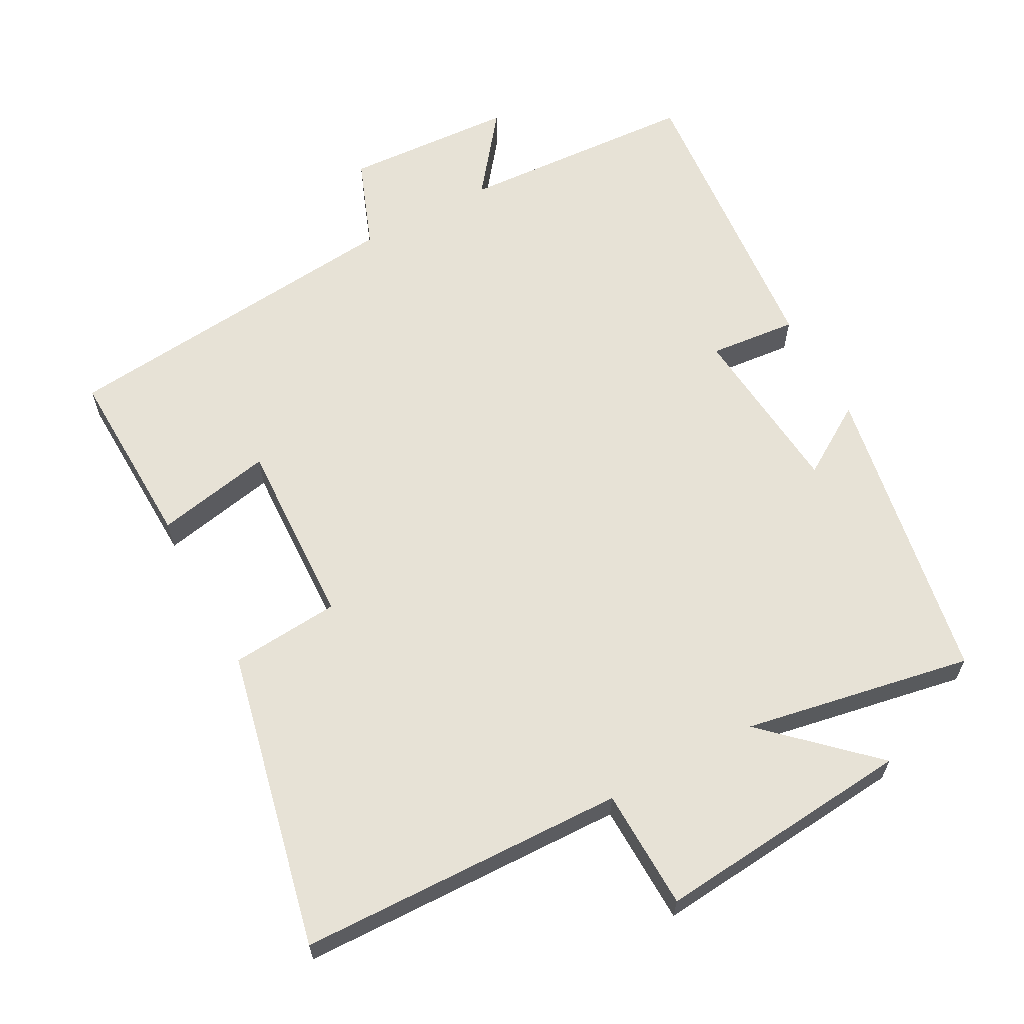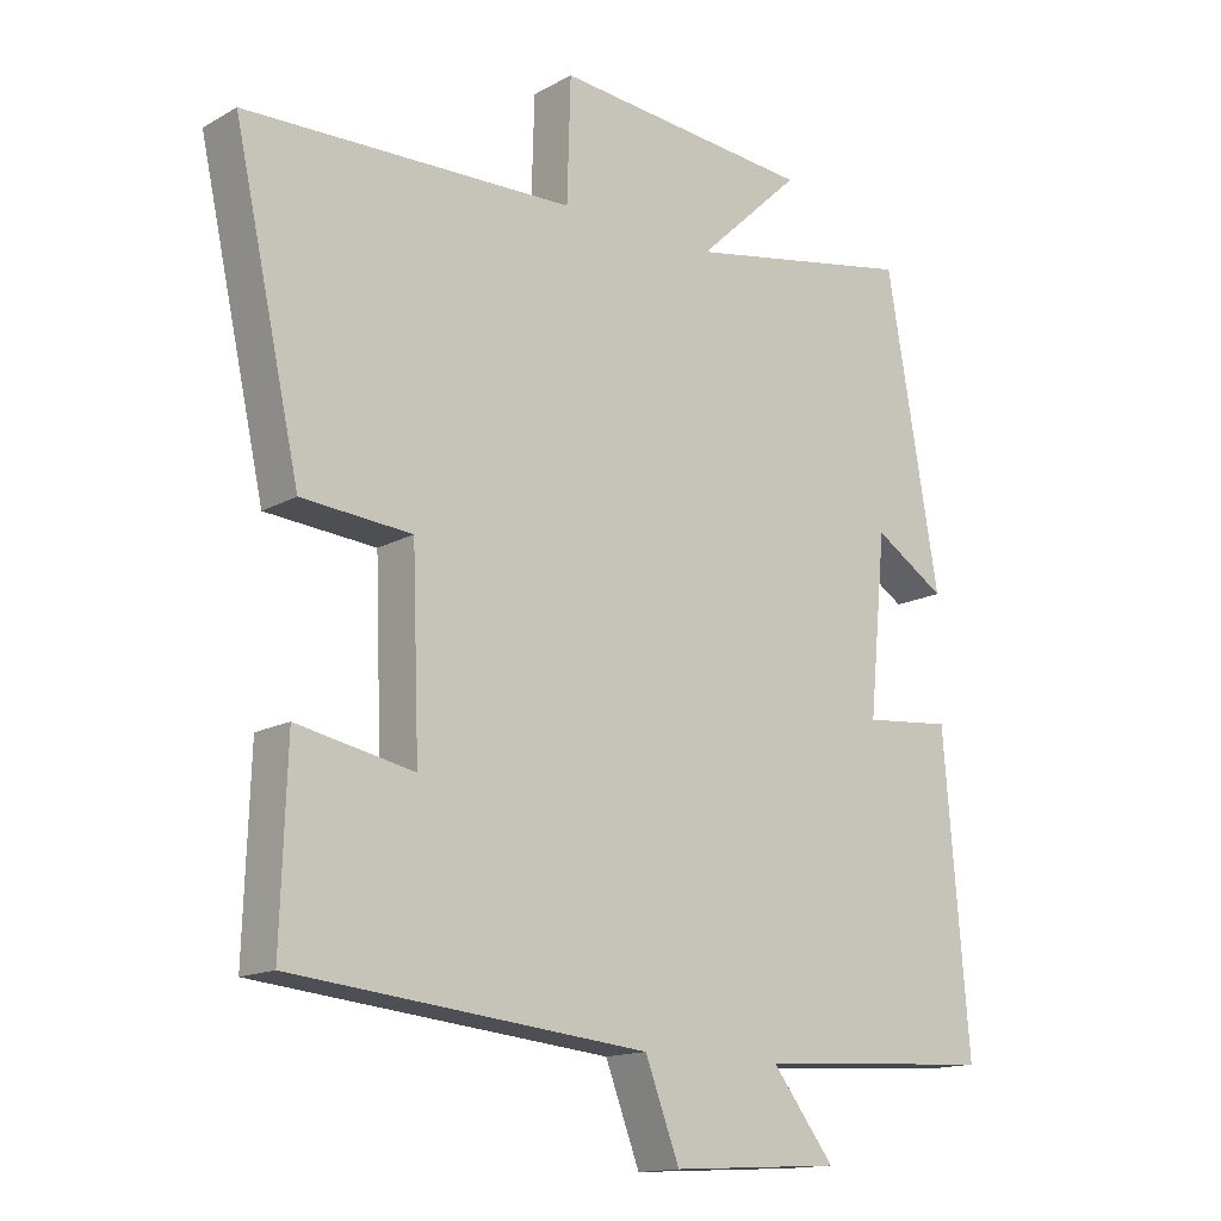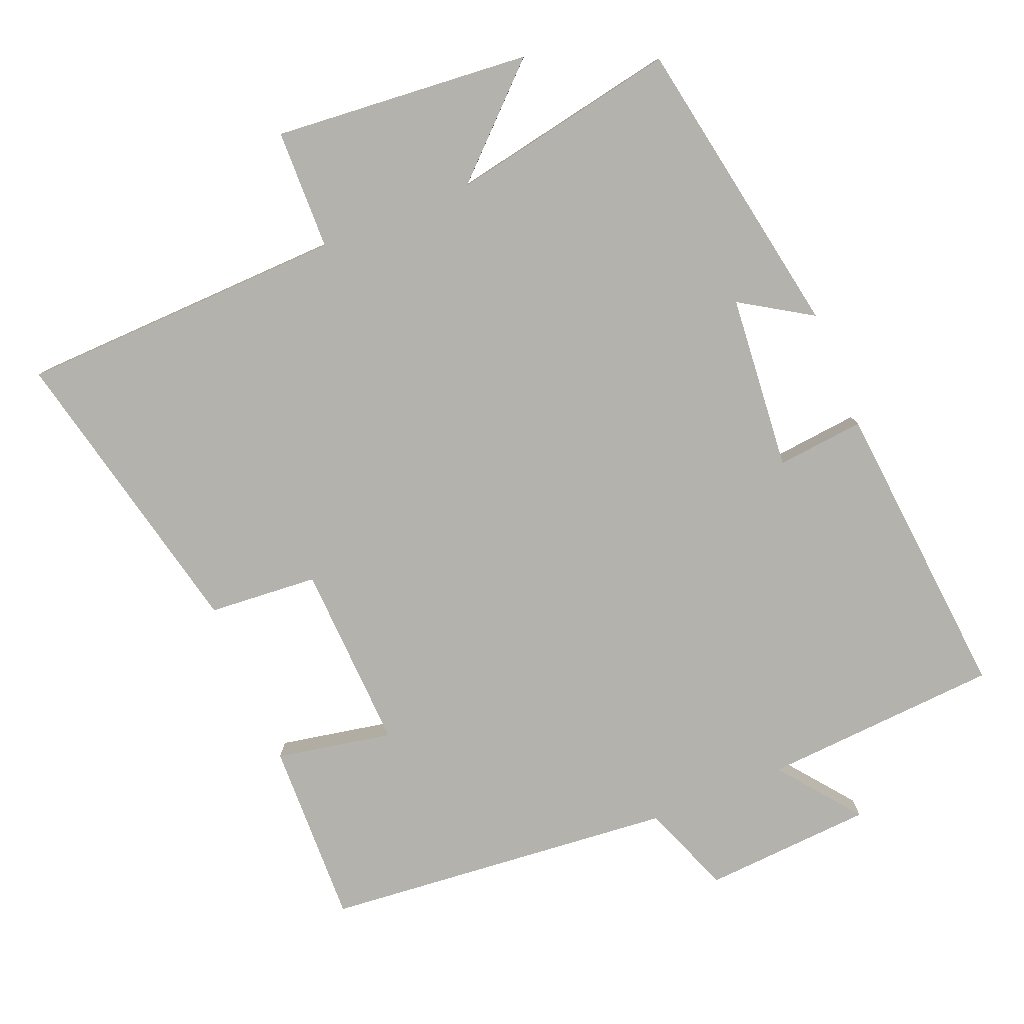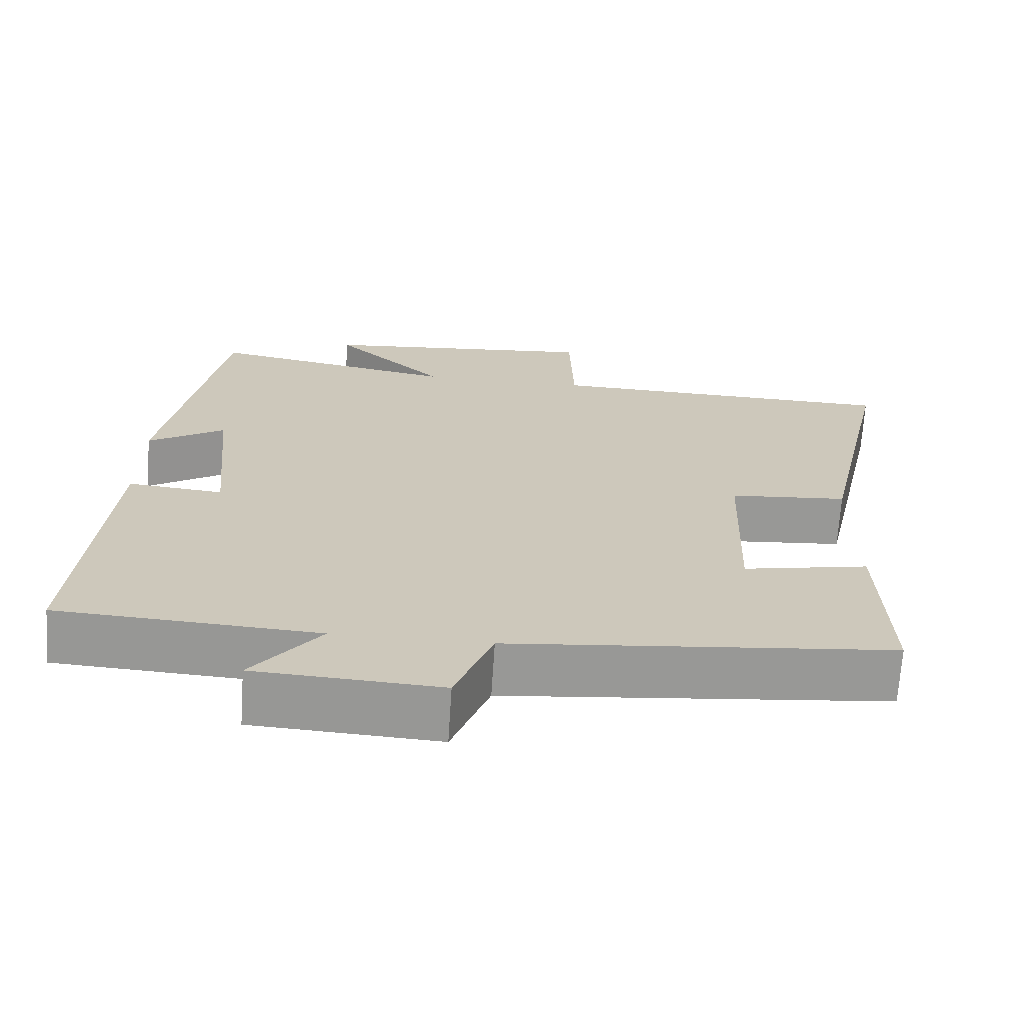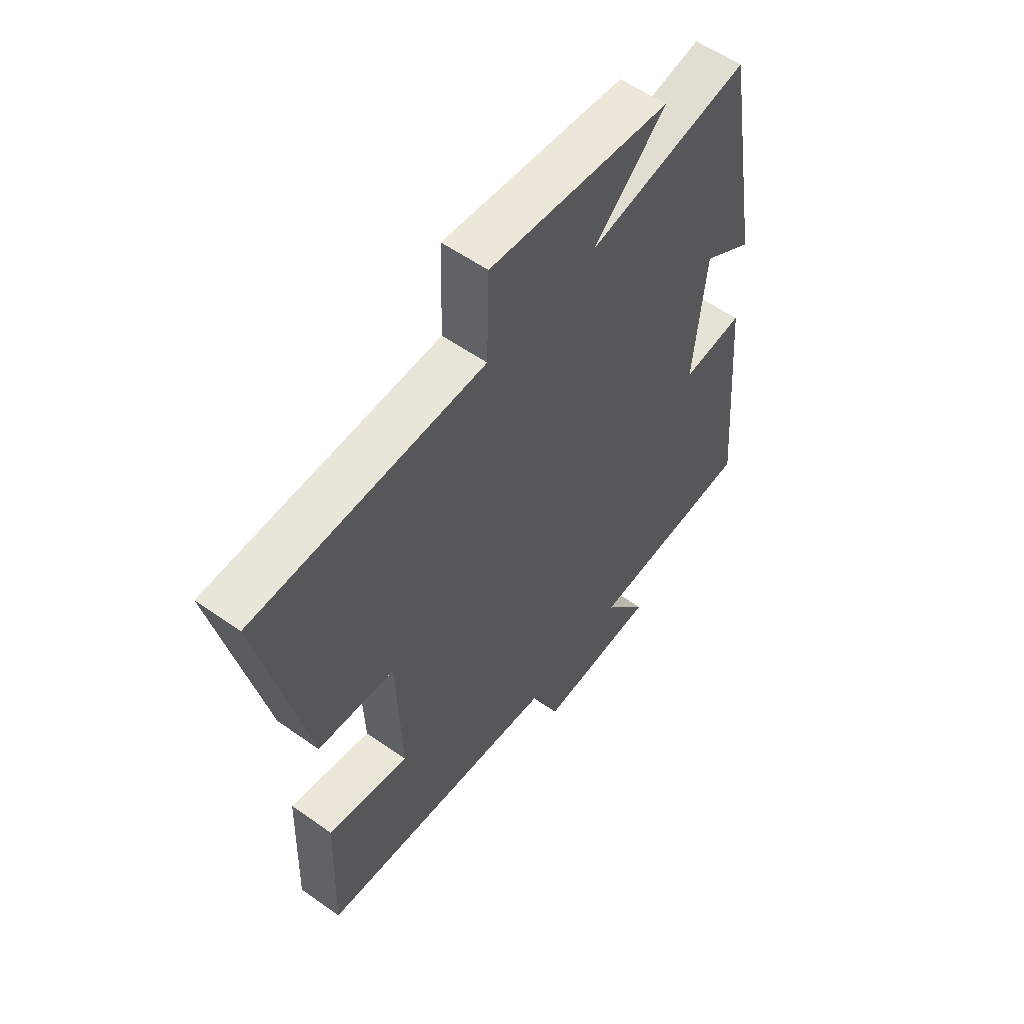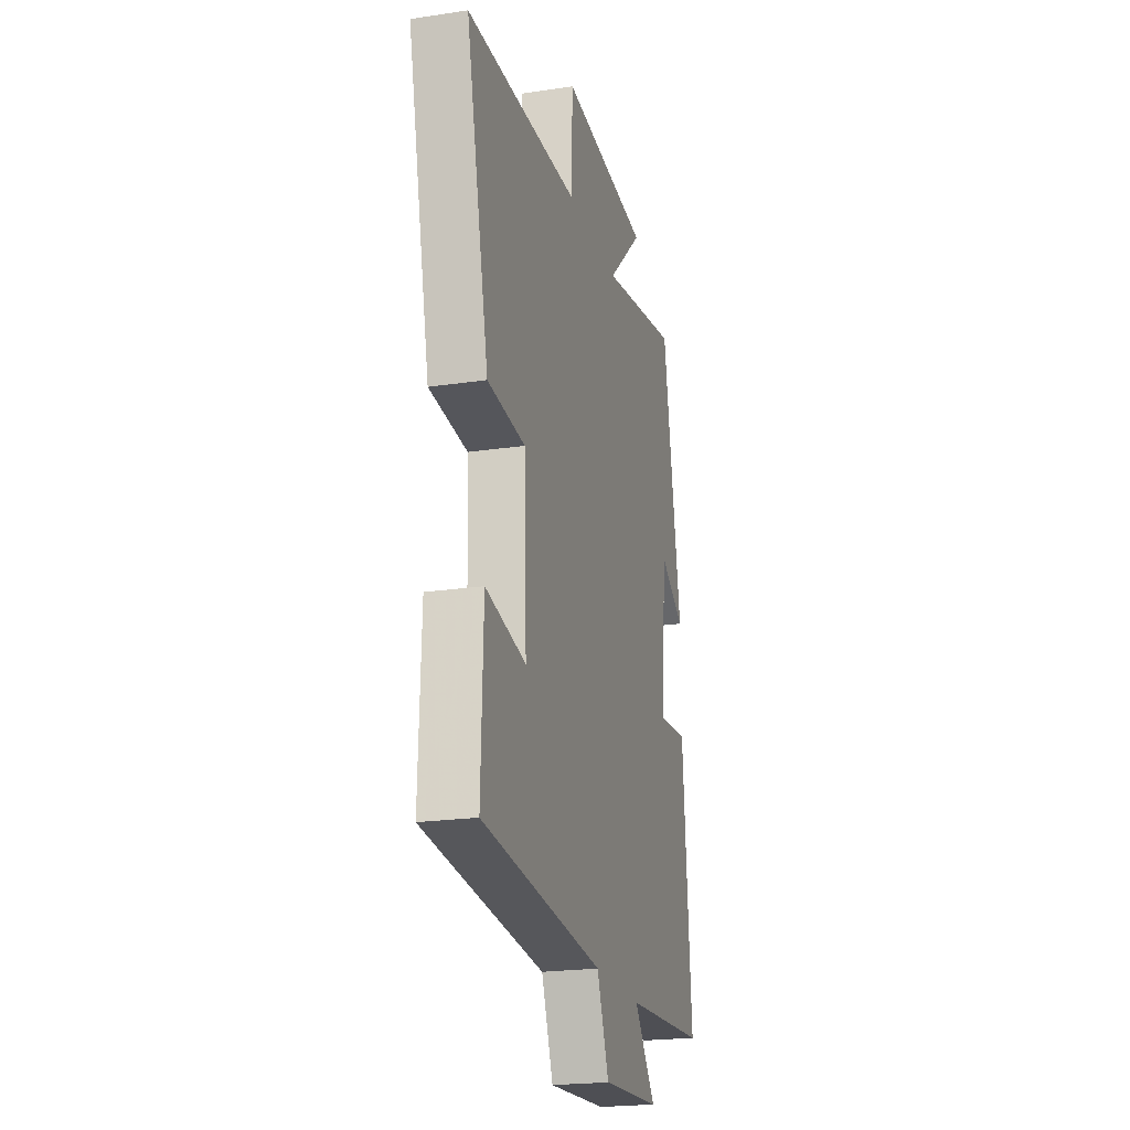
<metadata>
{"format":"obj","ext":"obj","renderer":"f3d","projection":"perspective","resolution":1024,"background":"white","views":[{"elev":63.2,"azim":-28.3,"up":"+Y"},{"elev":-14.8,"azim":-40.2,"up":"+Z"},{"elev":-79.4,"azim":22.6,"up":"+Y"},{"elev":-68.4,"azim":176.3,"up":"+Z"},{"elev":56.3,"azim":-53.4,"up":"+Z"},{"elev":-21.6,"azim":-75.1,"up":"+Z"}]}
</metadata>
<code>
v -0.594 0.07 0.488
v -0.127 0.07 0.5
v -0.122 0.07 0.672
v 0.246 0.07 0.638
v 0.099 0.07 0.5
v 0.425 0.07 0.56
v 0.5 0.07 0.127
v 0.399 0.07 0.191
v 0.375 0.07 -0.059
v 0.5 0.07 -0.047
v 0.536 0.07 -0.48
v 0.196 0.07 -0.5
v 0.285 0.07 -0.615
v 0.043 0.07 -0.629
v -0.006 0.07 -0.5
v -0.509 0.07 -0.45
v -0.5 0.07 -0.187
v -0.334 0.07 -0.22
v -0.344 0.07 0.048
v -0.5 0.07 0.061
v -0.594 0 0.488
v -0.127 0 0.5
v -0.122 0 0.672
v 0.246 0 0.638
v 0.099 0 0.5
v 0.425 0 0.56
v 0.5 0 0.127
v 0.399 0 0.191
v 0.375 0 -0.059
v 0.5 0 -0.047
v 0.536 0 -0.48
v 0.196 0 -0.5
v 0.285 0 -0.615
v 0.043 0 -0.629
v -0.006 0 -0.5
v -0.509 0 -0.45
v -0.5 0 -0.187
v -0.334 0 -0.22
v -0.344 0 0.048
v -0.5 0 0.061
f 19 20 1 2
f 18 19 2
f 15 16 17 18
f 15 18 2
f 12 13 14 15
f 11 12 15
f 10 11 15
f 9 10 15
f 15 2 3
f 9 15 3
f 8 9 3
f 5 6 7 8
f 5 8 3
f 3 4 5
f 22 21 40 39
f 22 39 38
f 38 37 36 35
f 22 38 35
f 35 34 33 32
f 35 32 31
f 35 31 30
f 35 30 29
f 23 22 35
f 23 35 29
f 23 29 28
f 28 27 26 25
f 23 28 25
f 25 24 23
f 1 21 22 2
f 2 22 23 3
f 3 23 24 4
f 4 24 25 5
f 5 25 26 6
f 6 26 27 7
f 7 27 28 8
f 8 28 29 9
f 9 29 30 10
f 10 30 31 11
f 11 31 32 12
f 12 32 33 13
f 13 33 34 14
f 14 34 35 15
f 15 35 36 16
f 16 36 37 17
f 17 37 38 18
f 18 38 39 19
f 19 39 40 20
f 20 40 21 1

</code>
